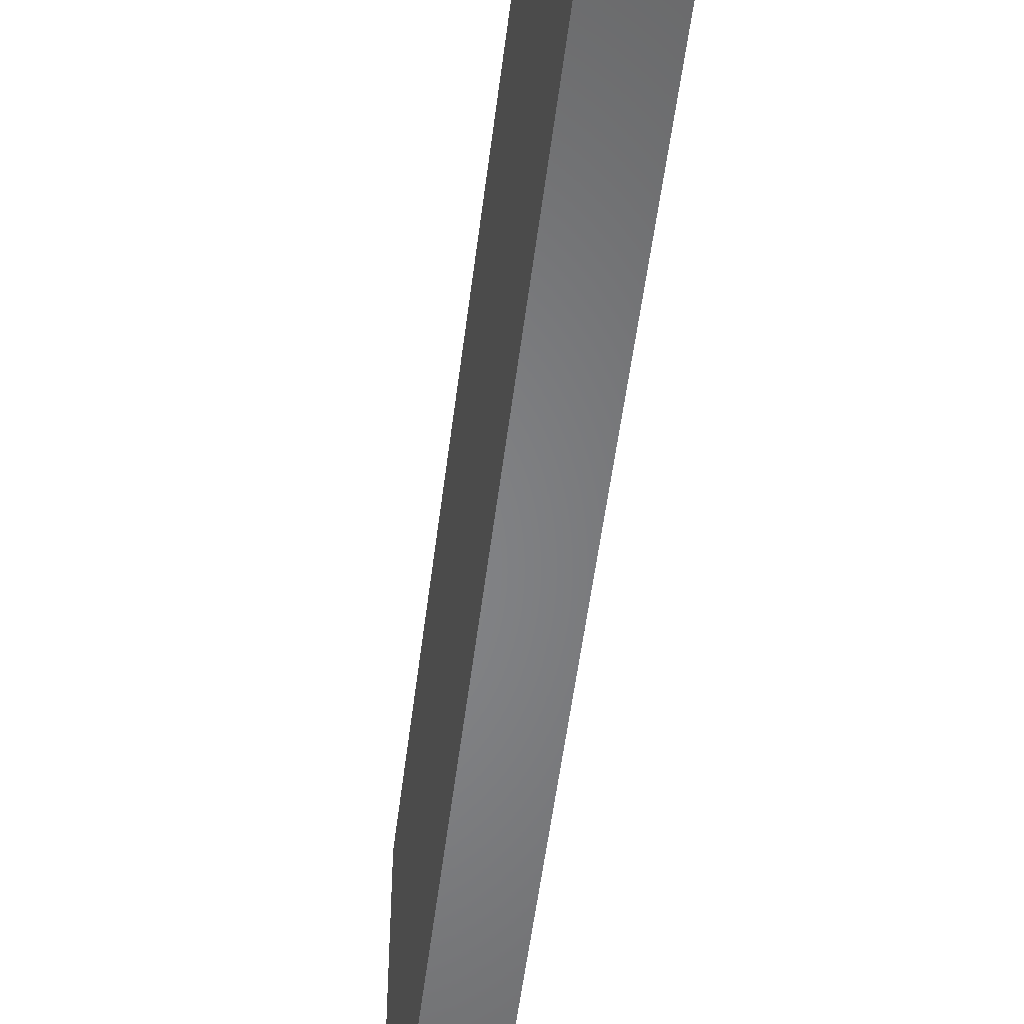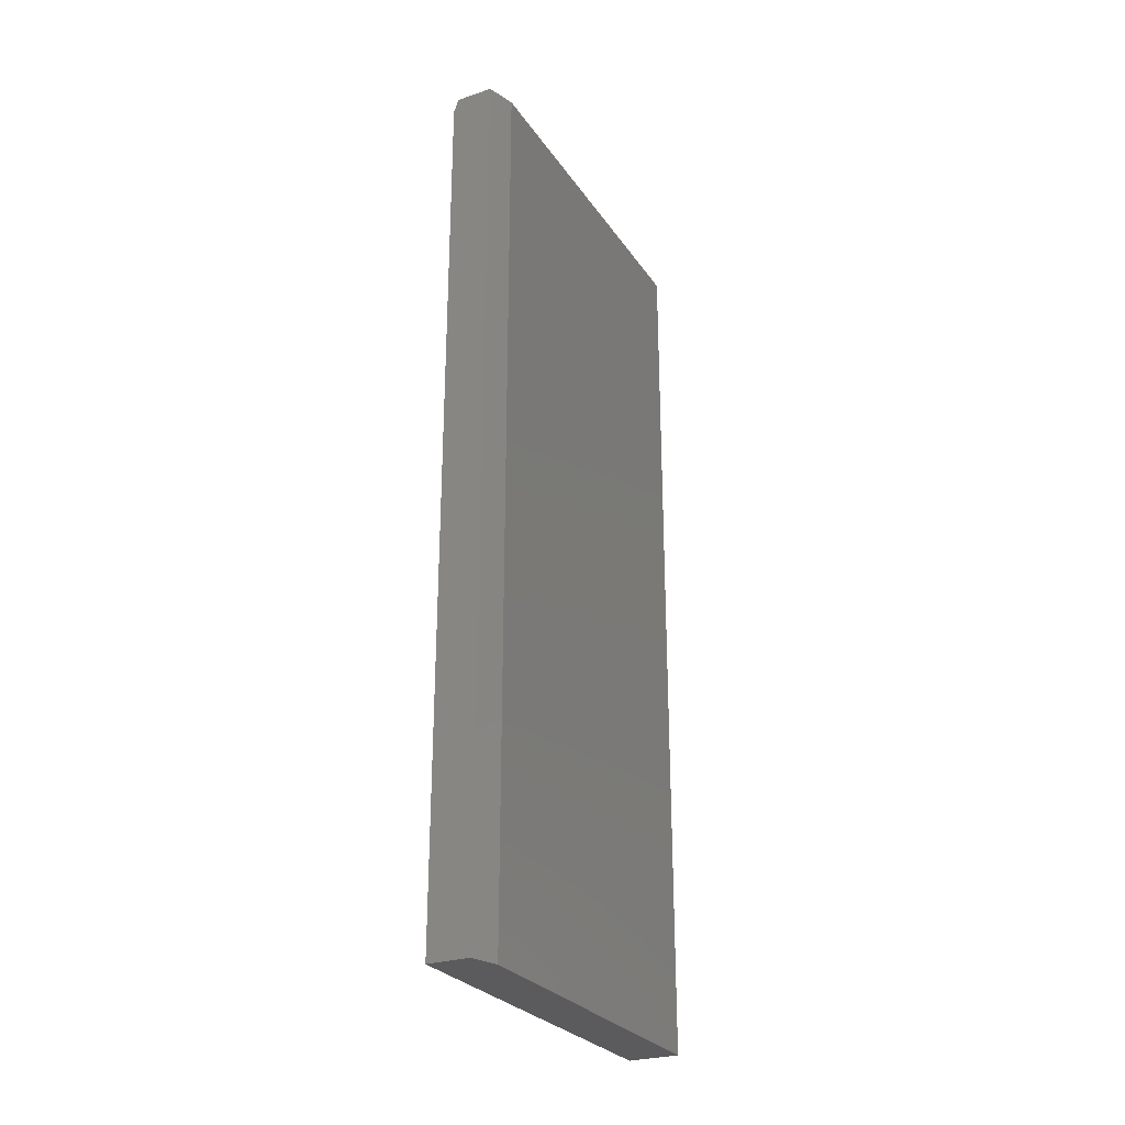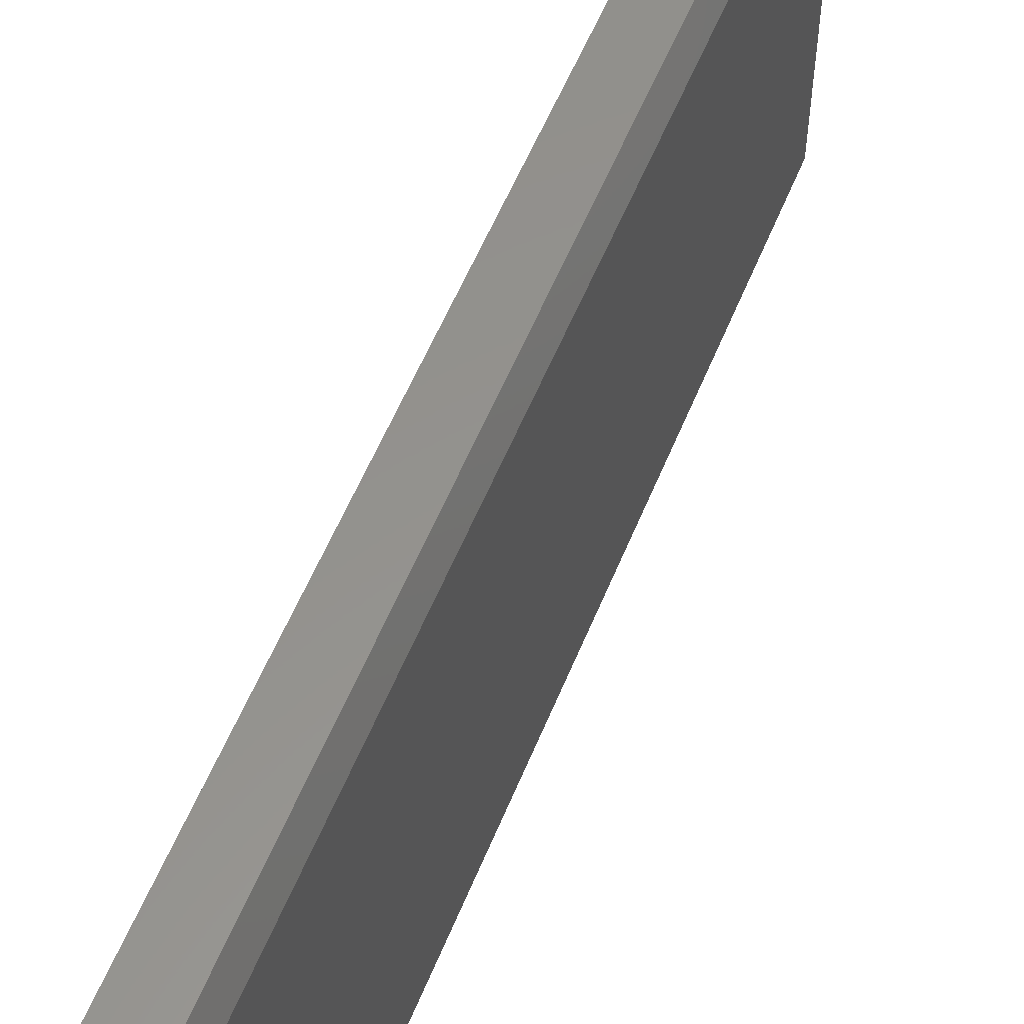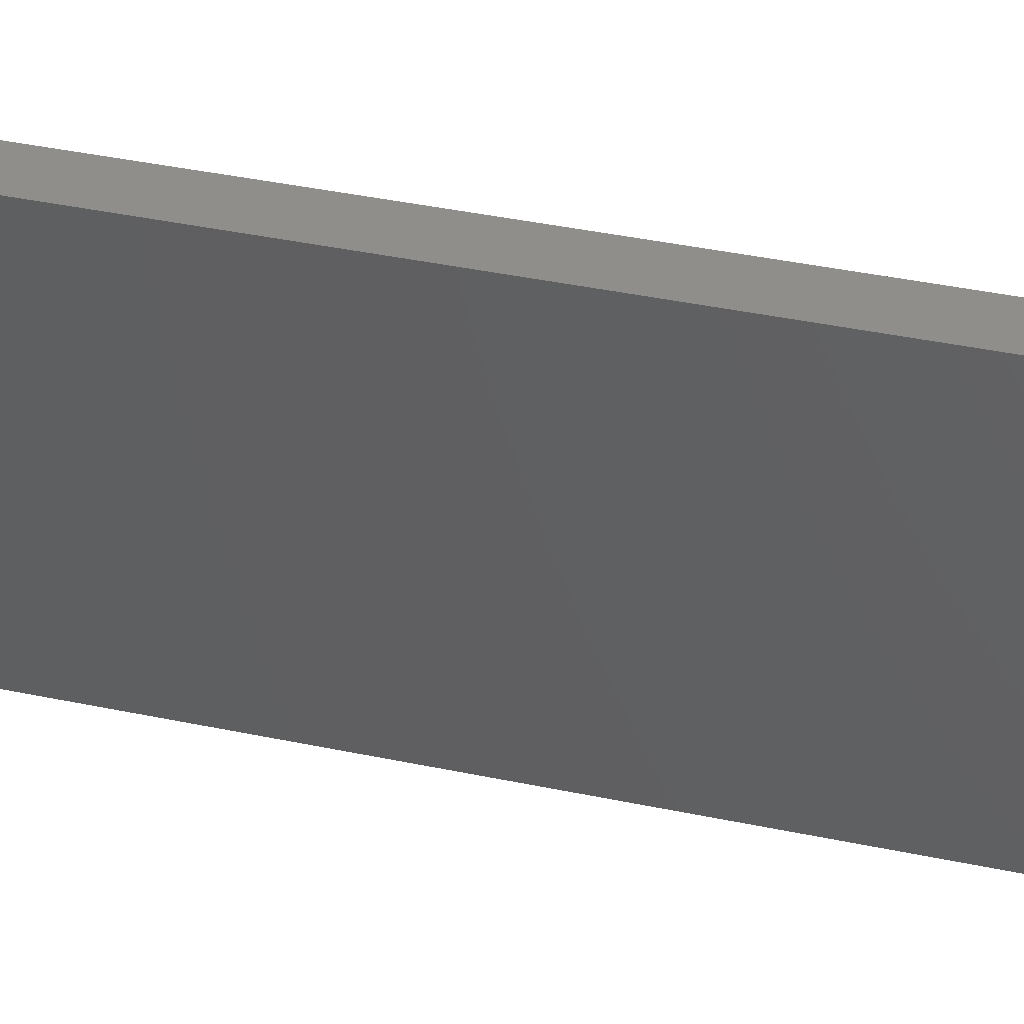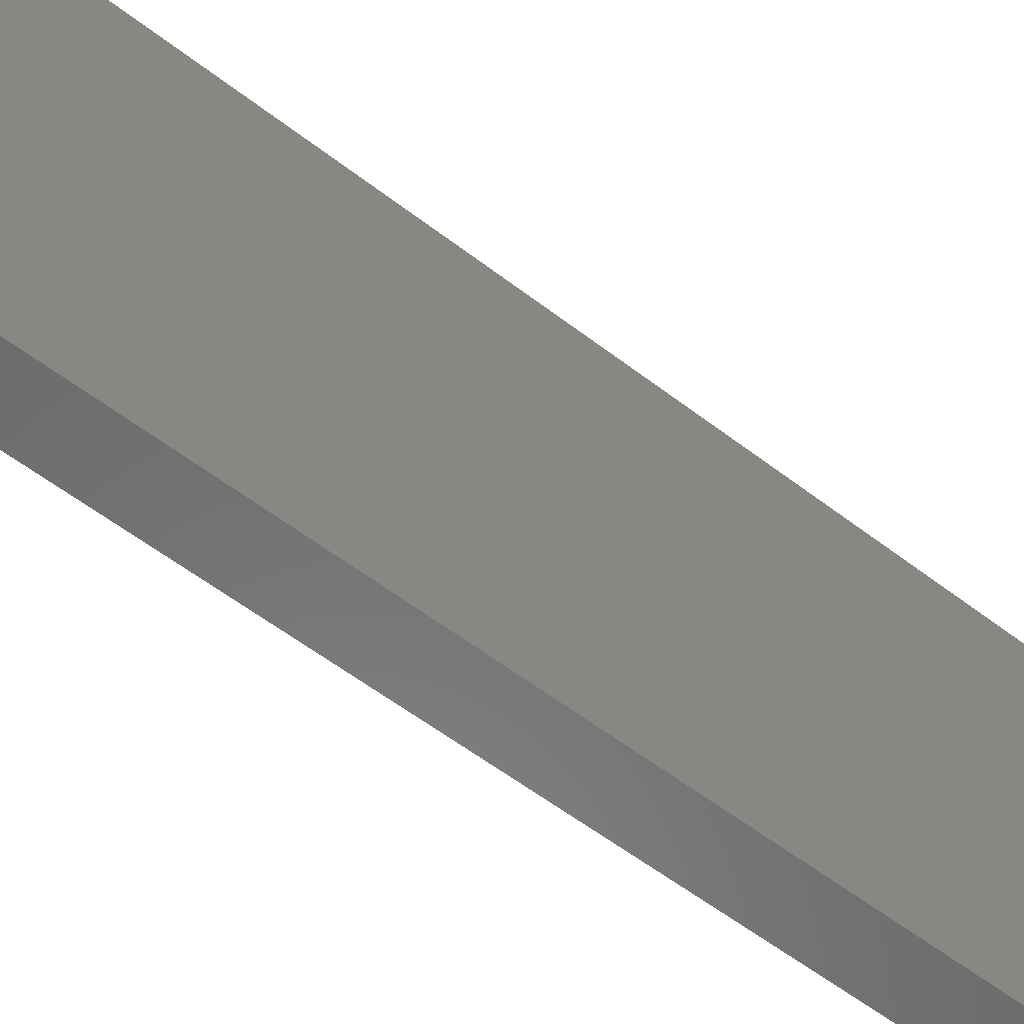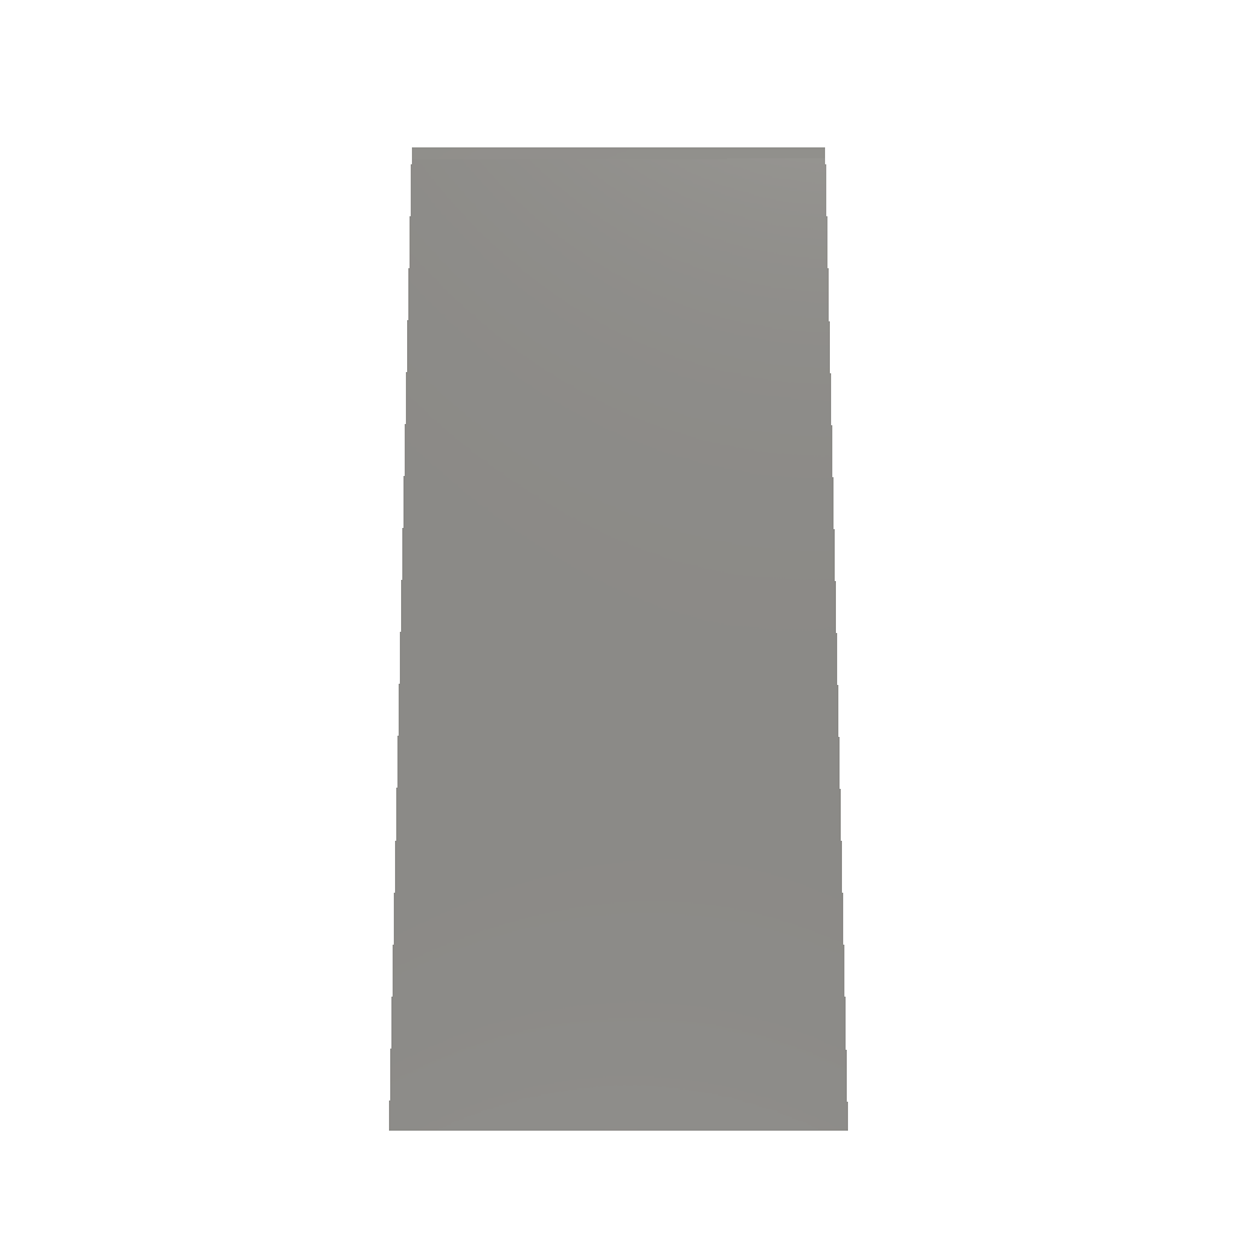
<metadata>
{"format":"stl","ext":"stl","renderer":"f3d","projection":"perspective","resolution":1024,"background":"white","views":[{"elev":-52.7,"azim":-7.0,"up":"+Z"},{"elev":-27.3,"azim":27.0,"up":"+Y"},{"elev":56.3,"azim":21.9,"up":"+Z"},{"elev":45.2,"azim":-76.7,"up":"+Z"},{"elev":-57.0,"azim":-128.8,"up":"+Z"},{"elev":-12.6,"azim":-89.9,"up":"+Y"}]}
</metadata>
<code>
# stl→obj: 12 verts, 20 faces
v -3.594e-17 -0.75 0.3271
v 0.07031 -0.75 0.3271
v -3.594e-17 0.7266 0.3271
v 0.07031 0.75 0.3271
v 0.007812 0.75 0.3271
v 0.08594 0.75 -0.3203
v 0.007812 0.75 -0.3203
v 0.08594 0.75 0.2802
v 0.08594 -0.75 -0.3203
v 0.08594 -0.75 0.2802
v 0 -0.75 -0.3203
v 5.019e-33 0.7266 -0.3203
f 1 2 3
f 3 2 4
f 3 4 5
f 6 7 8
f 8 7 5
f 8 5 4
f 9 6 10
f 10 6 8
f 11 9 1
f 1 9 10
f 1 10 2
f 10 8 2
f 2 8 4
f 11 1 12
f 12 1 3
f 9 11 6
f 6 11 12
f 6 12 7
f 7 12 5
f 5 12 3

</code>
